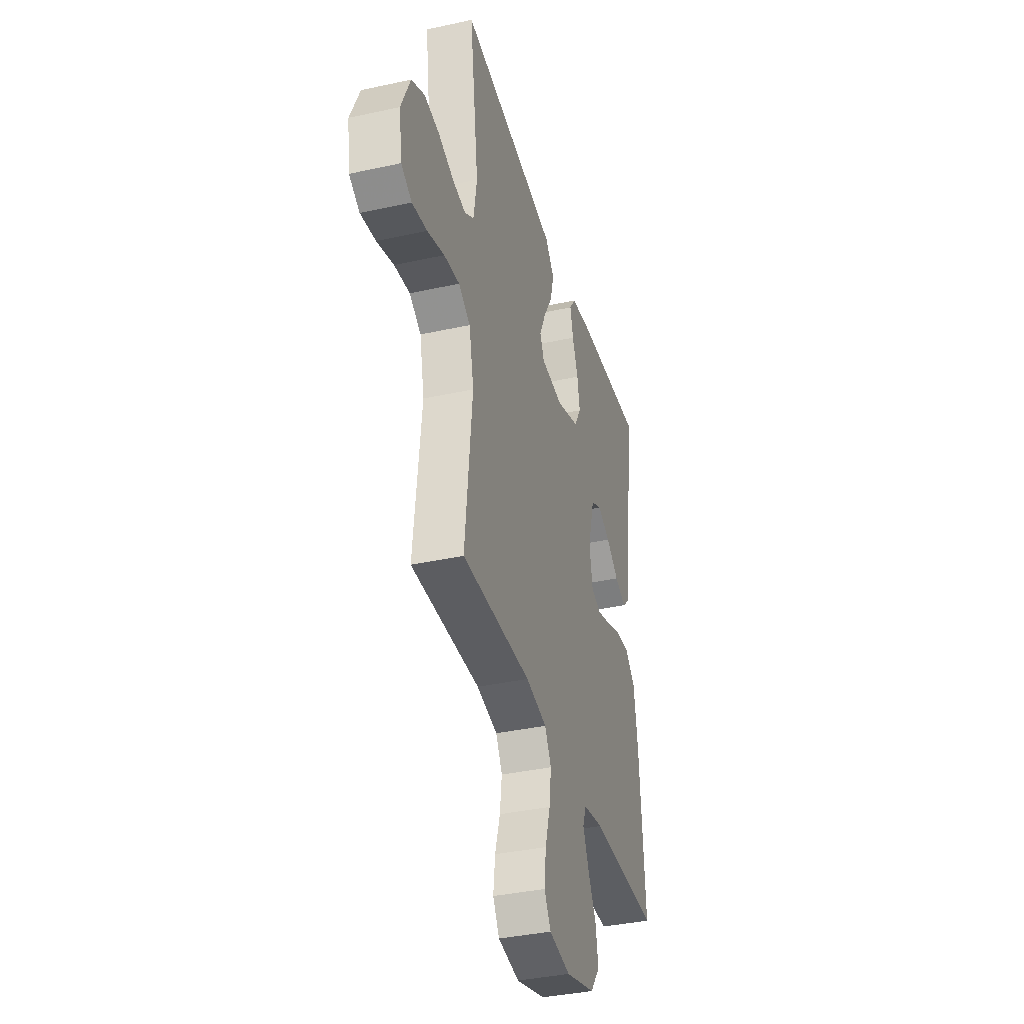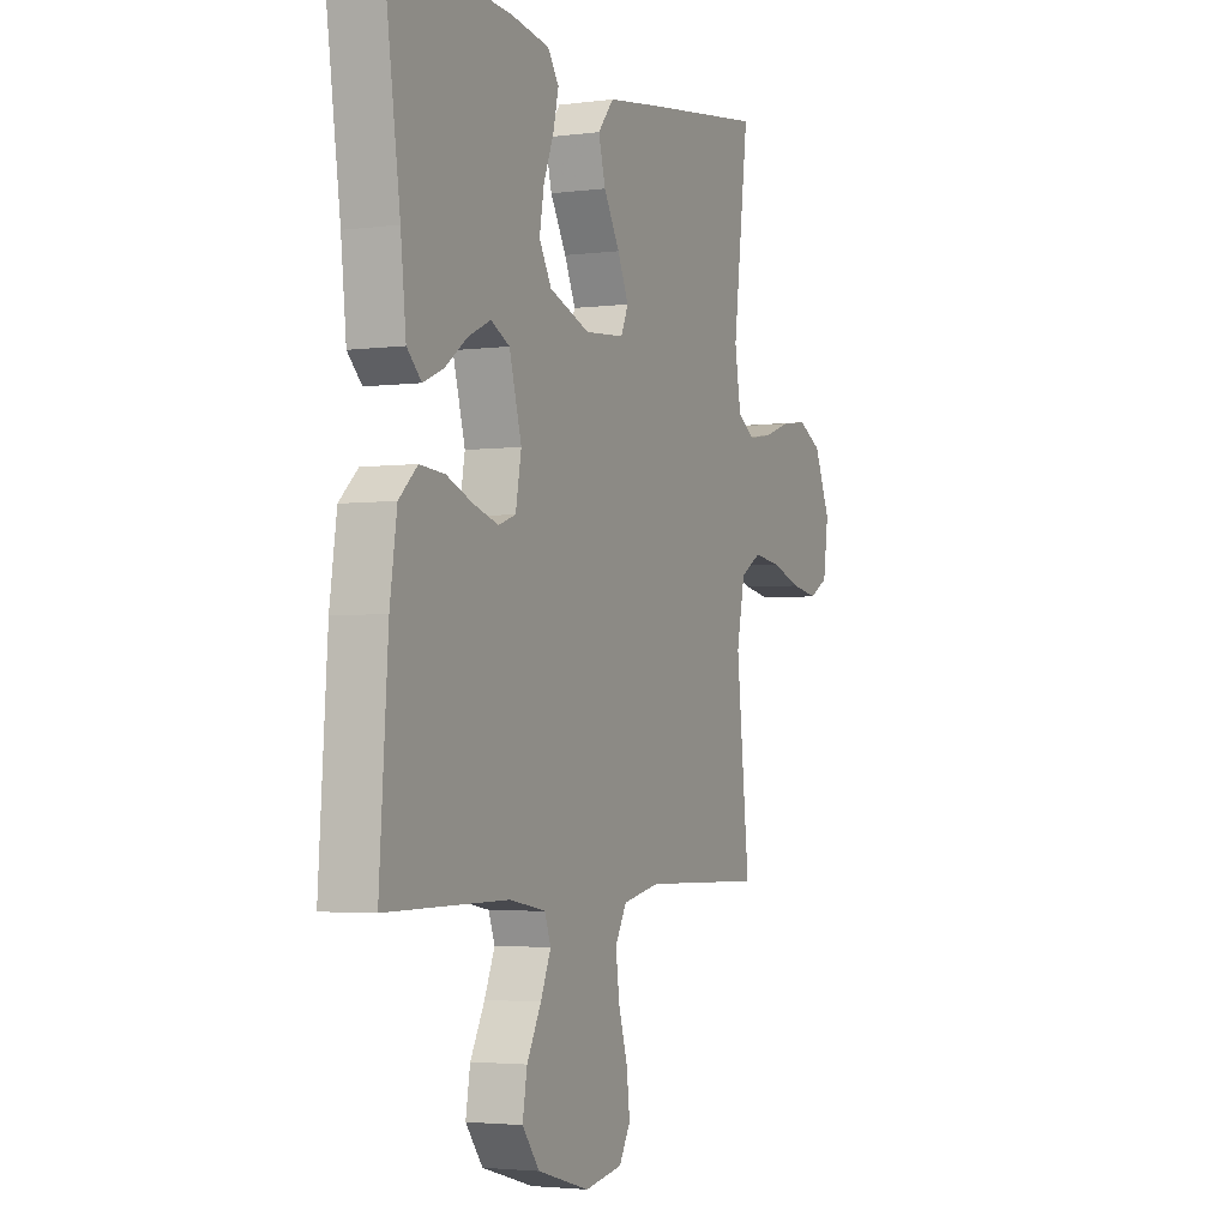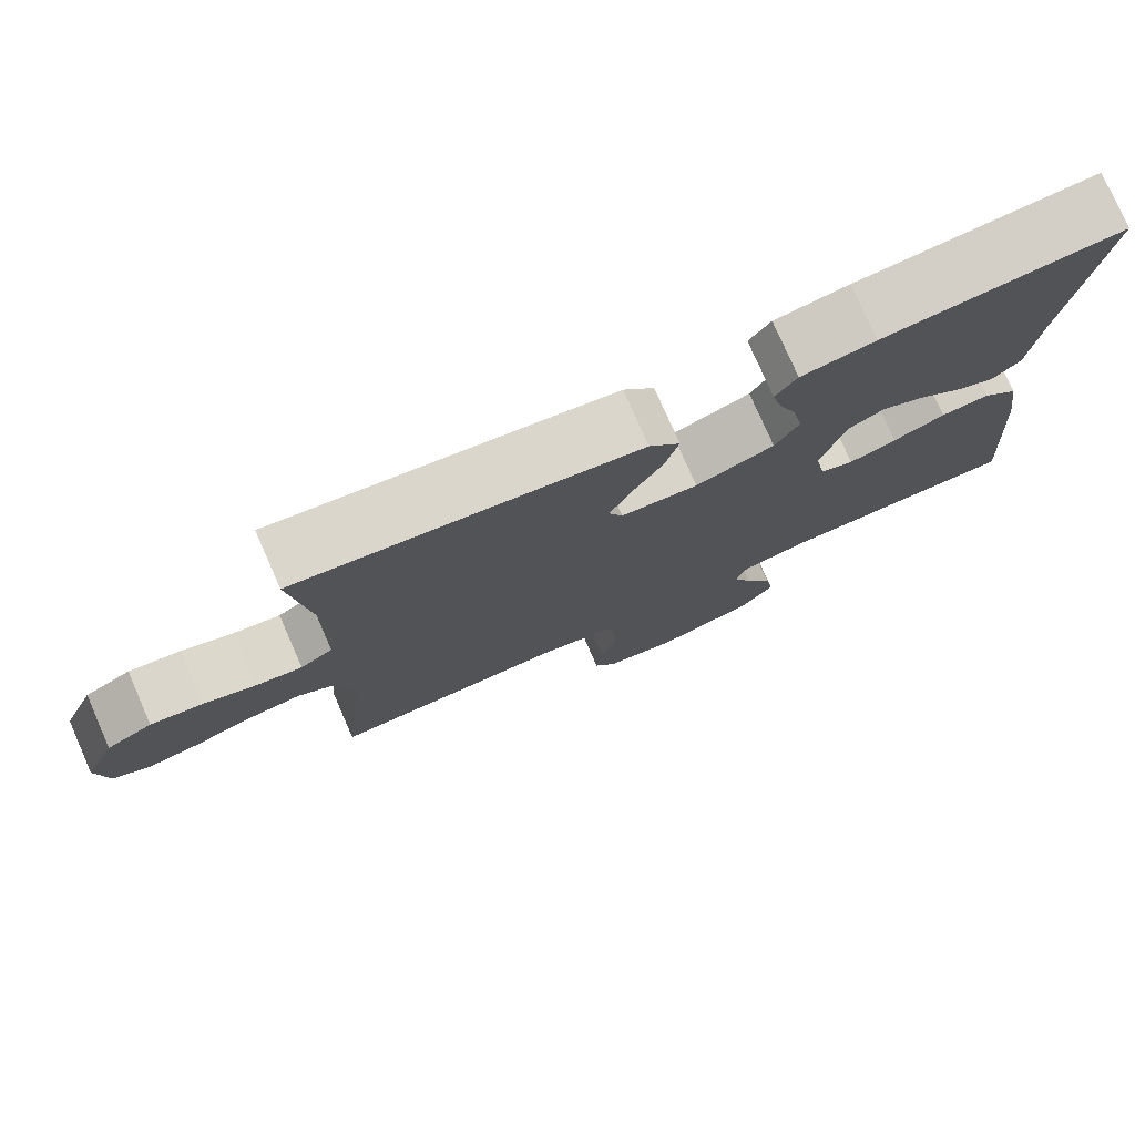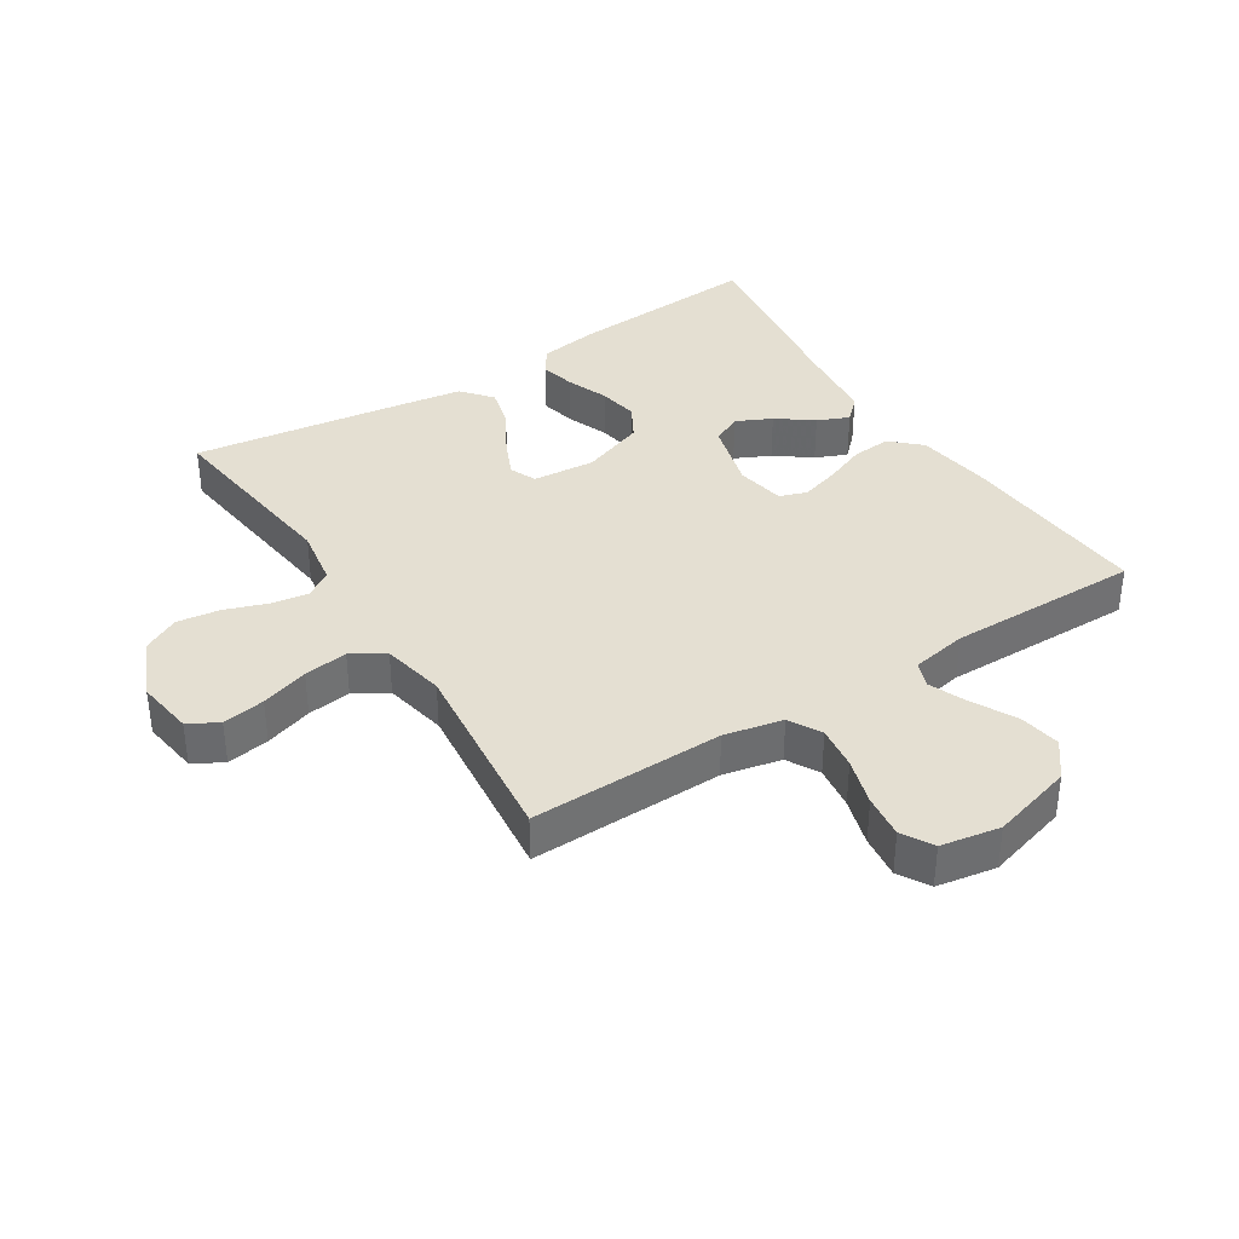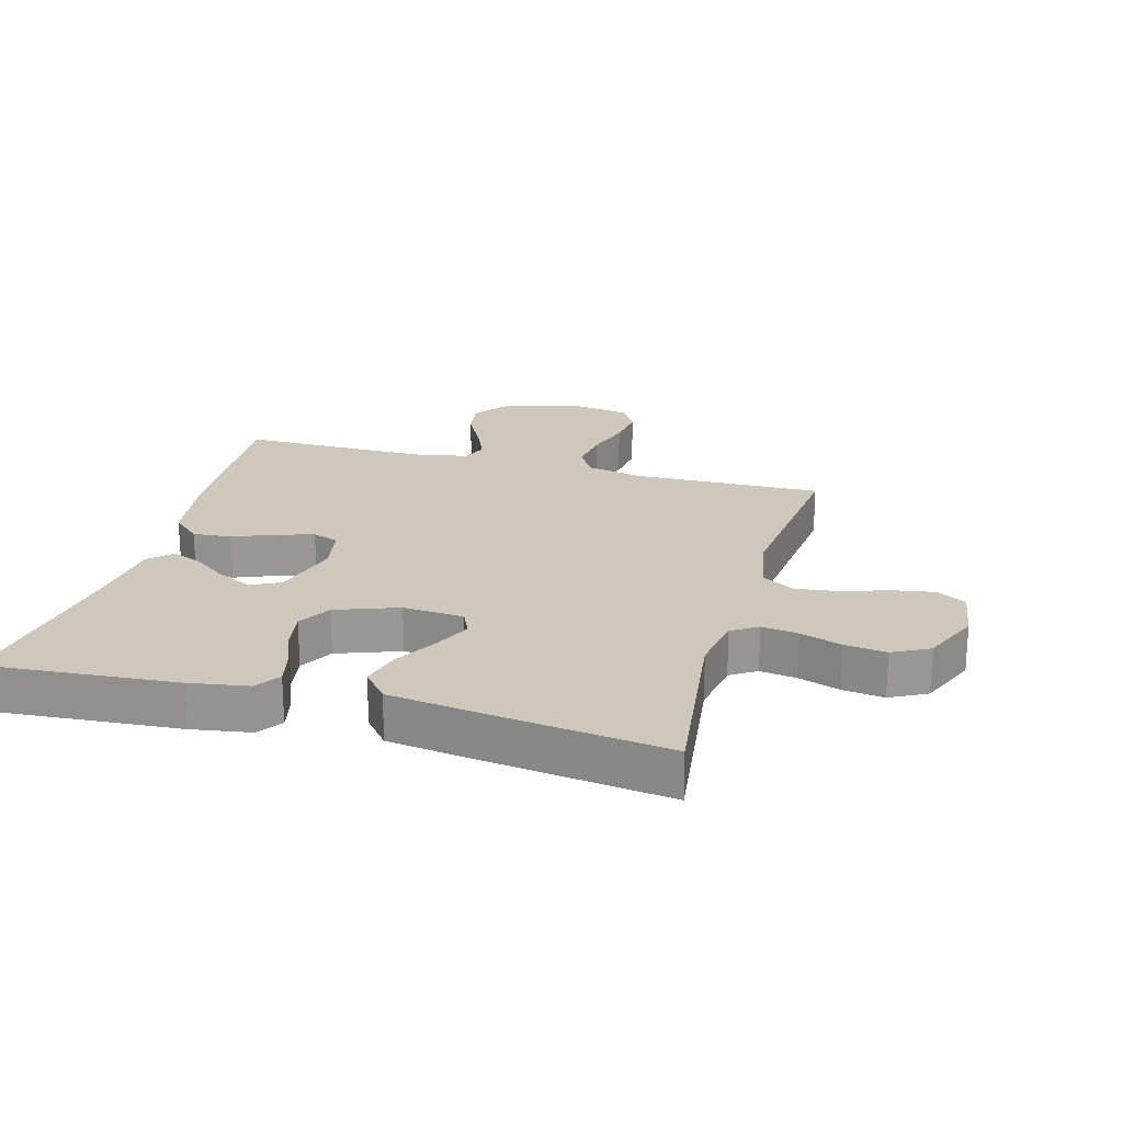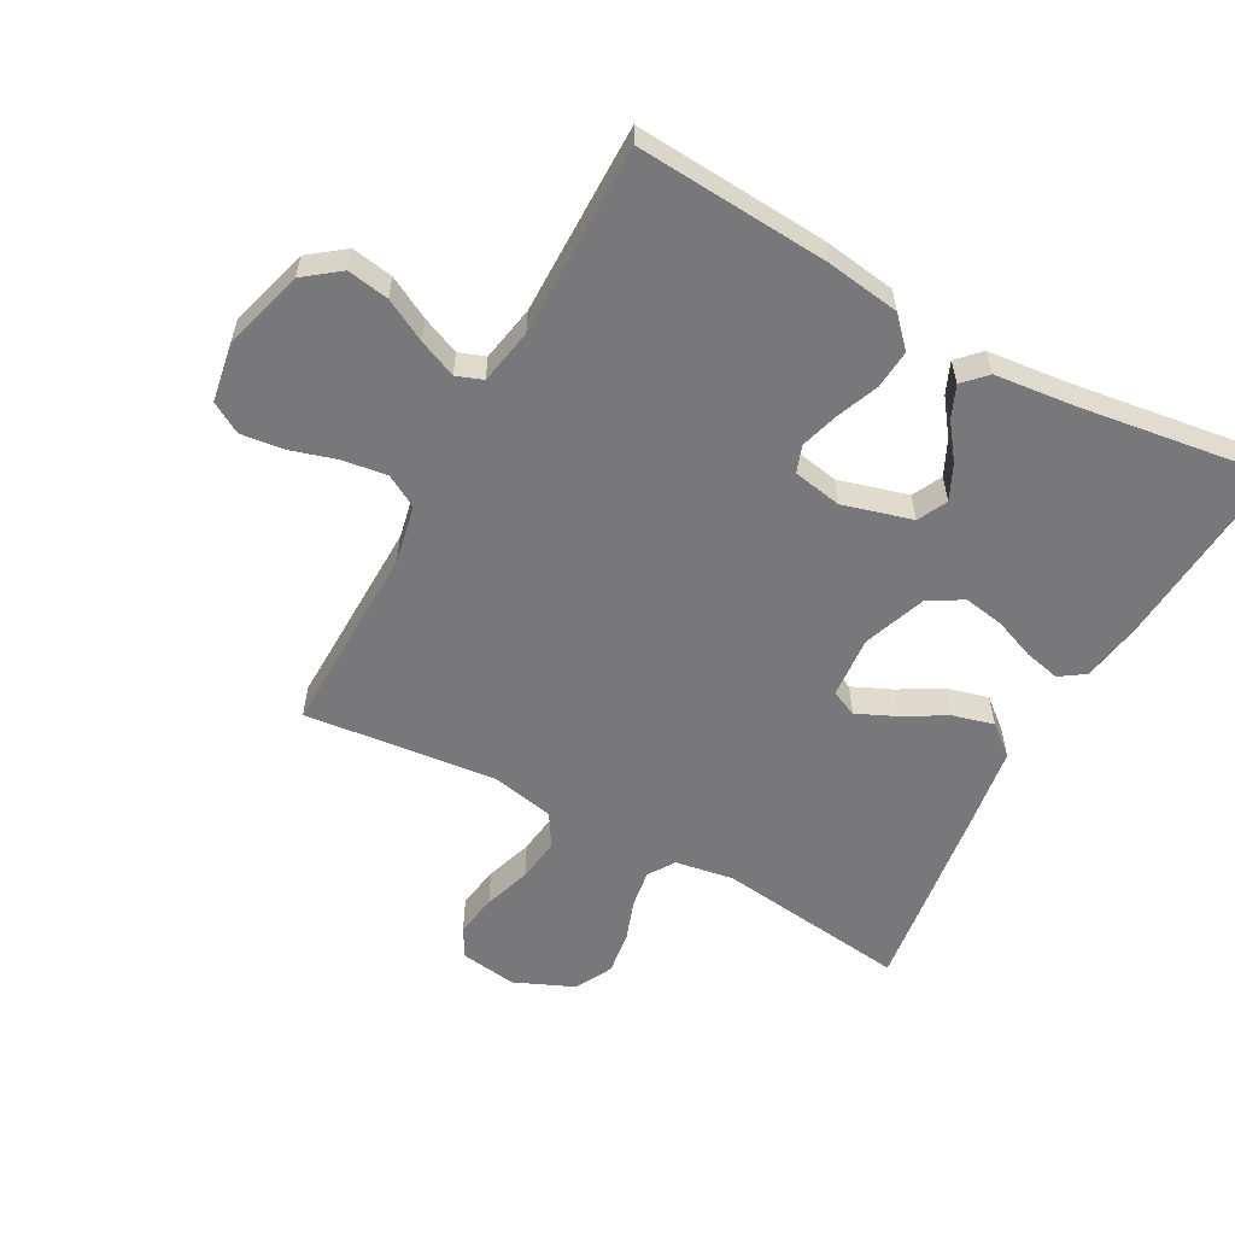
<metadata>
{"format":"obj","ext":"obj","renderer":"f3d","projection":"perspective","resolution":1024,"background":"white","views":[{"elev":-37.4,"azim":105.8,"up":"+Z"},{"elev":-3.1,"azim":-65.8,"up":"+Z"},{"elev":77.5,"azim":156.3,"up":"+Z"},{"elev":37.2,"azim":147.6,"up":"+Y"},{"elev":21.9,"azim":15.4,"up":"+Y"},{"elev":-57.5,"azim":-118.6,"up":"+Y"}]}
</metadata>
<code>
v -0.5 0.07 0.5
v -0.2 0.07 0.478
v -0.107 0.07 0.463
v -0.08 0.07 0.424
v -0.093 0.07 0.368
v -0.118 0.07 0.304
v -0.129 0.07 0.241
v -0.099 0.07 0.188
v 0 0.07 0.152
v 0.097 0.07 0.16
v 0.115 0.07 0.201
v 0.088 0.07 0.261
v 0.049 0.07 0.329
v 0.032 0.07 0.393
v 0.071 0.07 0.44
v 0.2 0.07 0.459
v 0.5 0.07 0.5
v 0.462 0.07 0.2
v 0.477 0.07 0.109
v 0.518 0.07 0.082
v 0.576 0.07 0.091
v 0.642 0.07 0.114
v 0.708 0.07 0.123
v 0.766 0.07 0.093
v 0.806 0.07 0
v 0.793 0.07 -0.089
v 0.747 0.07 -0.115
v 0.681 0.07 -0.104
v 0.607 0.07 -0.08
v 0.539 0.07 -0.071
v 0.488 0.07 -0.102
v 0.468 0.07 -0.2
v 0.5 0.07 -0.5
v 0.2 0.07 -0.494
v 0.109 0.07 -0.513
v 0.081 0.07 -0.563
v 0.09 0.07 -0.631
v 0.112 0.07 -0.705
v 0.12 0.07 -0.772
v 0.092 0.07 -0.82
v 0 0.07 -0.836
v -0.127 0.07 -0.8
v -0.169 0.07 -0.745
v -0.158 0.07 -0.68
v -0.123 0.07 -0.614
v -0.098 0.07 -0.555
v -0.113 0.07 -0.514
v -0.2 0.07 -0.498
v -0.5 0.07 -0.5
v -0.479 0.07 -0.2
v -0.462 0.07 -0.084
v -0.417 0.07 -0.042
v -0.356 0.07 -0.047
v -0.291 0.07 -0.073
v -0.231 0.07 -0.091
v -0.189 0.07 -0.076
v -0.175 0.07 0
v -0.205 0.07 0.108
v -0.251 0.07 0.131
v -0.306 0.07 0.105
v -0.361 0.07 0.064
v -0.41 0.07 0.043
v -0.445 0.07 0.077
v -0.458 0.07 0.2
v -0.5 0 0.5
v -0.2 0 0.478
v -0.107 0 0.463
v -0.08 0 0.424
v -0.093 0 0.368
v -0.118 0 0.304
v -0.129 0 0.241
v -0.099 0 0.188
v 0 0 0.152
v 0.097 0 0.16
v 0.115 0 0.201
v 0.088 0 0.261
v 0.049 0 0.329
v 0.032 0 0.393
v 0.071 0 0.44
v 0.2 0 0.459
v 0.5 0 0.5
v 0.462 0 0.2
v 0.477 0 0.109
v 0.518 0 0.082
v 0.576 0 0.091
v 0.642 0 0.114
v 0.708 0 0.123
v 0.766 0 0.093
v 0.806 0 0
v 0.793 0 -0.089
v 0.747 0 -0.115
v 0.681 0 -0.104
v 0.607 0 -0.08
v 0.539 0 -0.071
v 0.488 0 -0.102
v 0.468 0 -0.2
v 0.5 0 -0.5
v 0.2 0 -0.494
v 0.109 0 -0.513
v 0.081 0 -0.563
v 0.09 0 -0.631
v 0.112 0 -0.705
v 0.12 0 -0.772
v 0.092 0 -0.82
v 0 0 -0.836
v -0.127 0 -0.8
v -0.169 0 -0.745
v -0.158 0 -0.68
v -0.123 0 -0.614
v -0.098 0 -0.555
v -0.113 0 -0.514
v -0.2 0 -0.498
v -0.5 0 -0.5
v -0.479 0 -0.2
v -0.462 0 -0.084
v -0.417 0 -0.042
v -0.356 0 -0.047
v -0.291 0 -0.073
v -0.231 0 -0.091
v -0.189 0 -0.076
v -0.175 0 0
v -0.205 0 0.108
v -0.251 0 0.131
v -0.306 0 0.105
v -0.361 0 0.064
v -0.41 0 0.043
v -0.445 0 0.077
v -0.458 0 0.2
f 62 63 64
f 61 62 64
f 60 61 64
f 4 5 6
f 3 4 6
f 2 3 6
f 1 2 6
f 64 1 6
f 60 64 6
f 59 60 6
f 58 59 6 7
f 57 58 7 8
f 56 57 8 9
f 52 53 54
f 51 52 54
f 50 51 54
f 49 50 54
f 48 49 54
f 47 48 54 55
f 46 47 55 56
f 43 44 45
f 42 43 45
f 41 42 45
f 40 41 45
f 39 40 45
f 38 39 45
f 37 38 45
f 36 37 45 46
f 56 9 10
f 46 56 10
f 36 46 10
f 35 36 10
f 32 33 34
f 35 10 11
f 34 35 11
f 32 34 11
f 31 32 11
f 27 28 29
f 26 27 29
f 25 26 29
f 24 25 29
f 23 24 29
f 22 23 29
f 21 22 29
f 20 21 29 30
f 31 11 12
f 30 31 12
f 20 30 12
f 19 20 12
f 16 17 18
f 16 18 19
f 15 16 19
f 14 15 19
f 13 14 19
f 12 13 19
f 128 127 126
f 128 126 125
f 128 125 124
f 70 69 68
f 70 68 67
f 70 67 66
f 70 66 65
f 70 65 128
f 70 128 124
f 70 124 123
f 71 70 123 122
f 72 71 122 121
f 73 72 121 120
f 118 117 116
f 118 116 115
f 118 115 114
f 118 114 113
f 118 113 112
f 119 118 112 111
f 120 119 111 110
f 109 108 107
f 109 107 106
f 109 106 105
f 109 105 104
f 109 104 103
f 109 103 102
f 109 102 101
f 110 109 101 100
f 74 73 120
f 74 120 110
f 74 110 100
f 74 100 99
f 98 97 96
f 75 74 99
f 75 99 98
f 75 98 96
f 75 96 95
f 93 92 91
f 93 91 90
f 93 90 89
f 93 89 88
f 93 88 87
f 93 87 86
f 93 86 85
f 94 93 85 84
f 76 75 95
f 76 95 94
f 76 94 84
f 76 84 83
f 82 81 80
f 83 82 80
f 83 80 79
f 83 79 78
f 83 78 77
f 83 77 76
f 1 65 66 2
f 2 66 67 3
f 3 67 68 4
f 4 68 69 5
f 5 69 70 6
f 6 70 71 7
f 7 71 72 8
f 8 72 73 9
f 9 73 74 10
f 10 74 75 11
f 11 75 76 12
f 12 76 77 13
f 13 77 78 14
f 14 78 79 15
f 15 79 80 16
f 16 80 81 17
f 17 81 82 18
f 18 82 83 19
f 19 83 84 20
f 20 84 85 21
f 21 85 86 22
f 22 86 87 23
f 23 87 88 24
f 24 88 89 25
f 25 89 90 26
f 26 90 91 27
f 27 91 92 28
f 28 92 93 29
f 29 93 94 30
f 30 94 95 31
f 31 95 96 32
f 32 96 97 33
f 33 97 98 34
f 34 98 99 35
f 35 99 100 36
f 36 100 101 37
f 37 101 102 38
f 38 102 103 39
f 39 103 104 40
f 40 104 105 41
f 41 105 106 42
f 42 106 107 43
f 43 107 108 44
f 44 108 109 45
f 45 109 110 46
f 46 110 111 47
f 47 111 112 48
f 48 112 113 49
f 49 113 114 50
f 50 114 115 51
f 51 115 116 52
f 52 116 117 53
f 53 117 118 54
f 54 118 119 55
f 55 119 120 56
f 56 120 121 57
f 57 121 122 58
f 58 122 123 59
f 59 123 124 60
f 60 124 125 61
f 61 125 126 62
f 62 126 127 63
f 63 127 128 64
f 64 128 65 1

</code>
